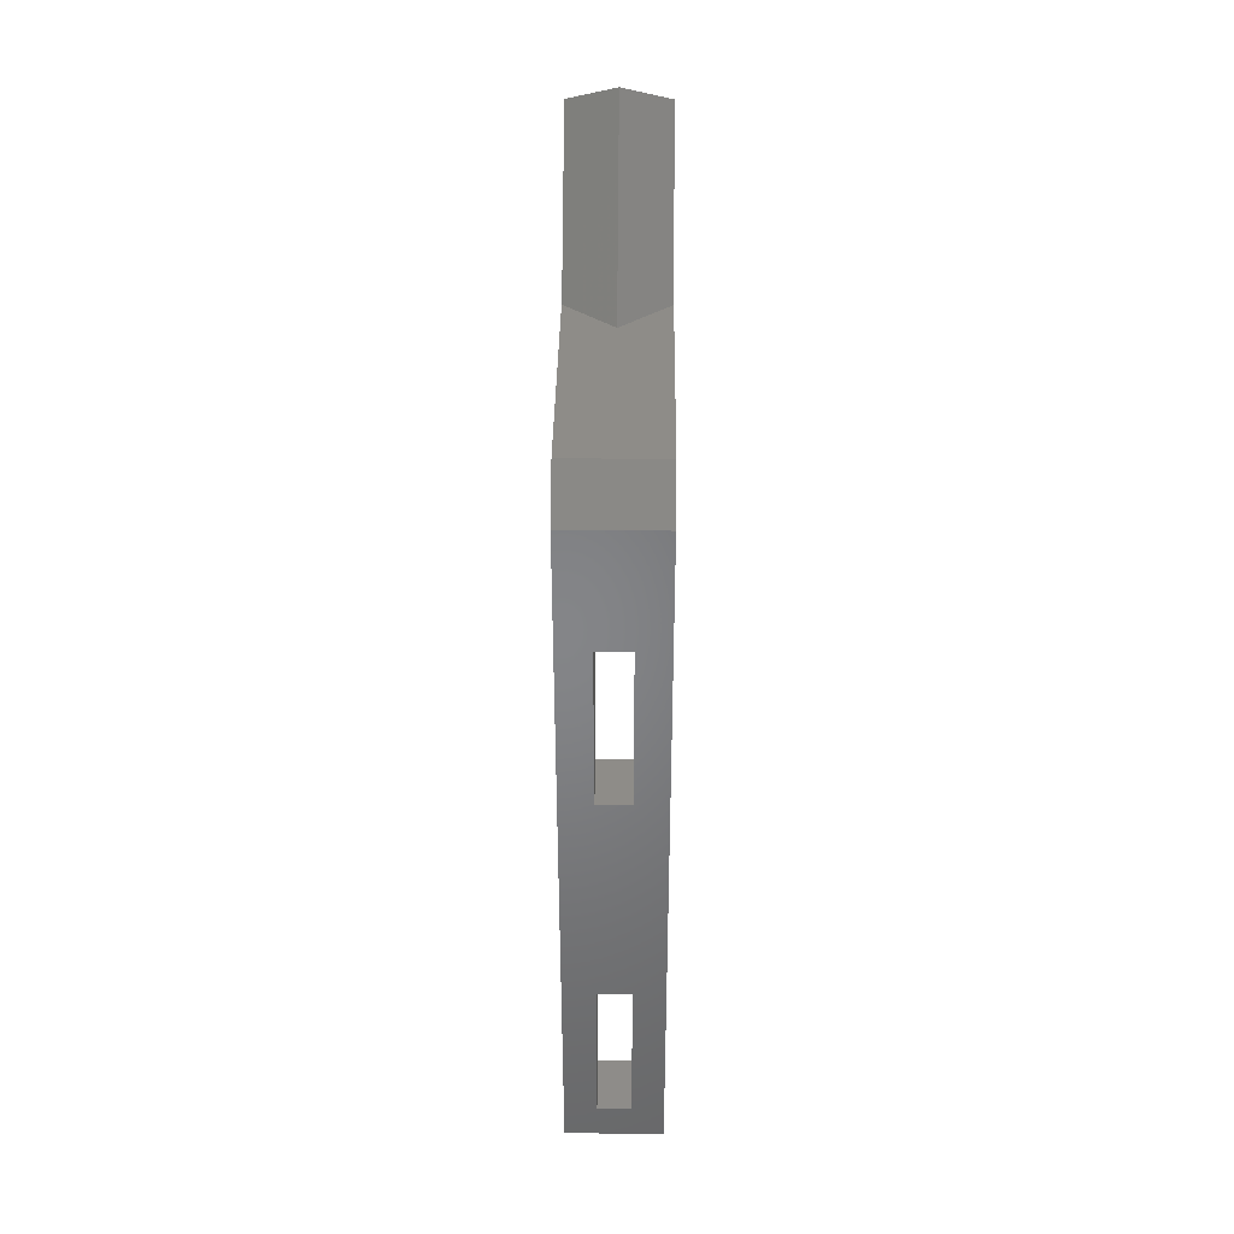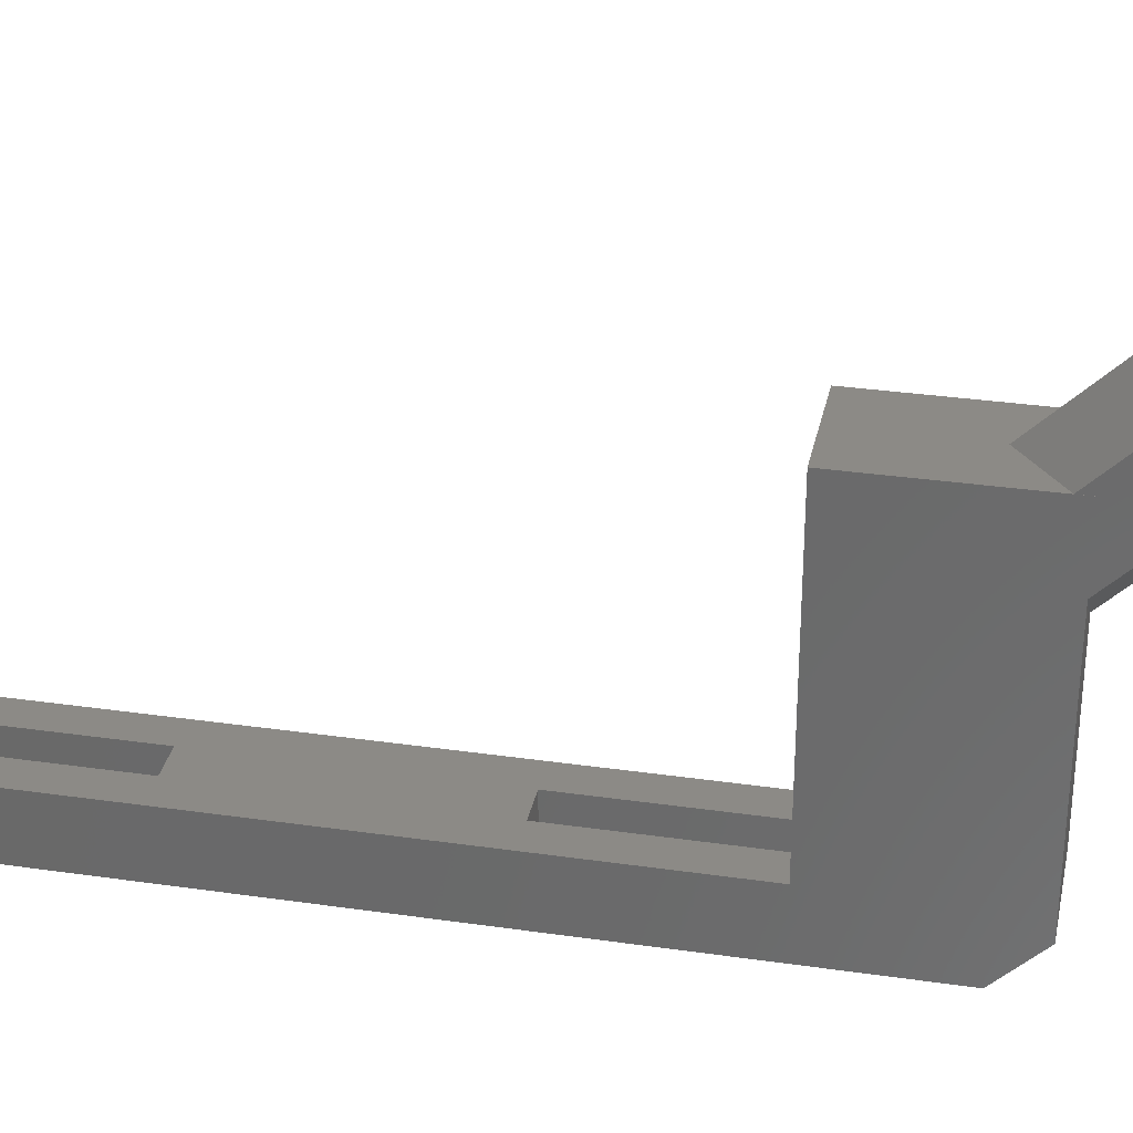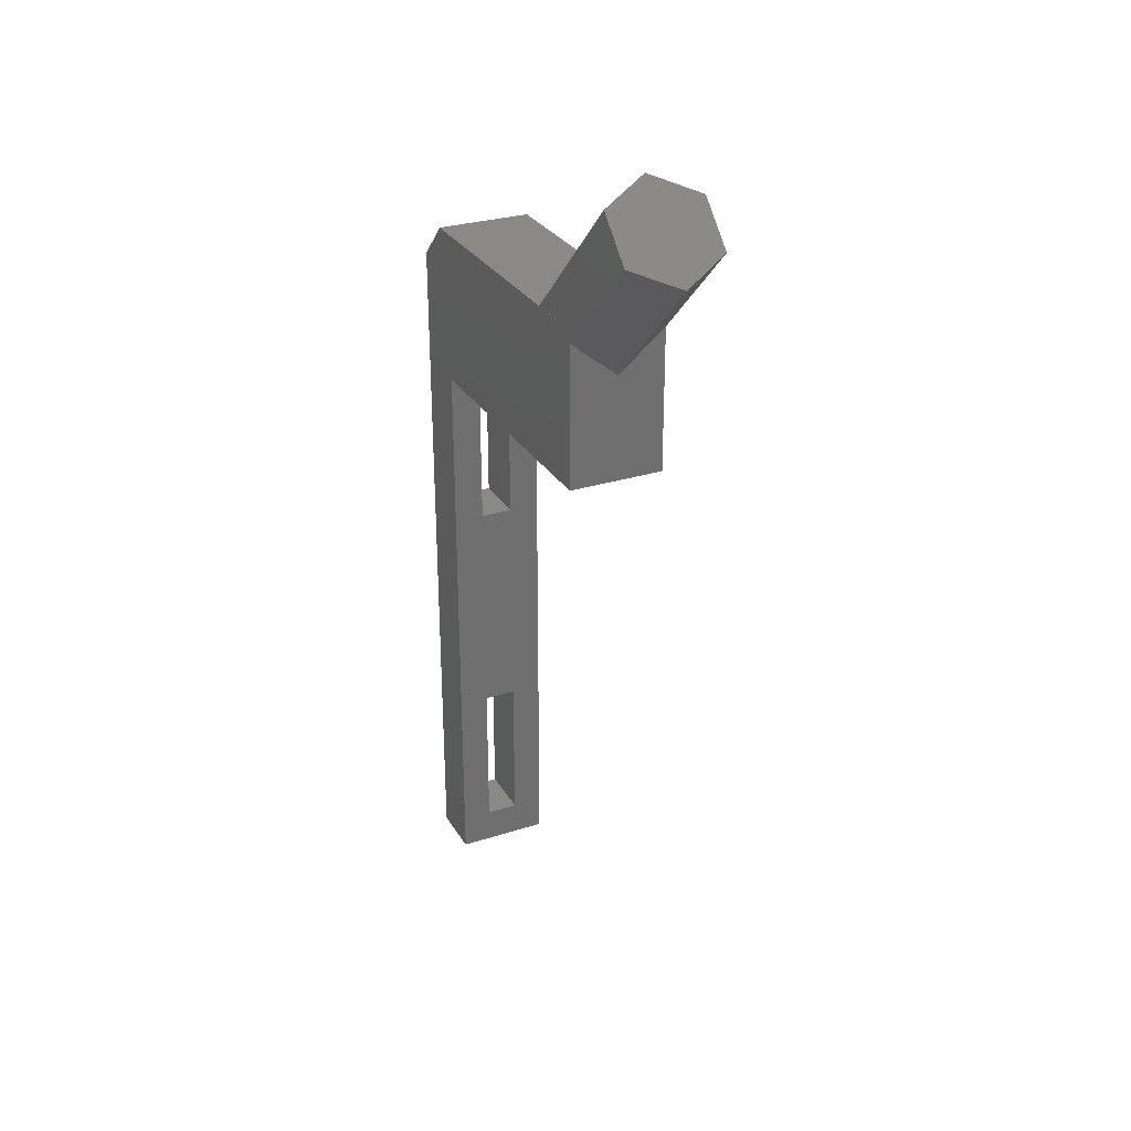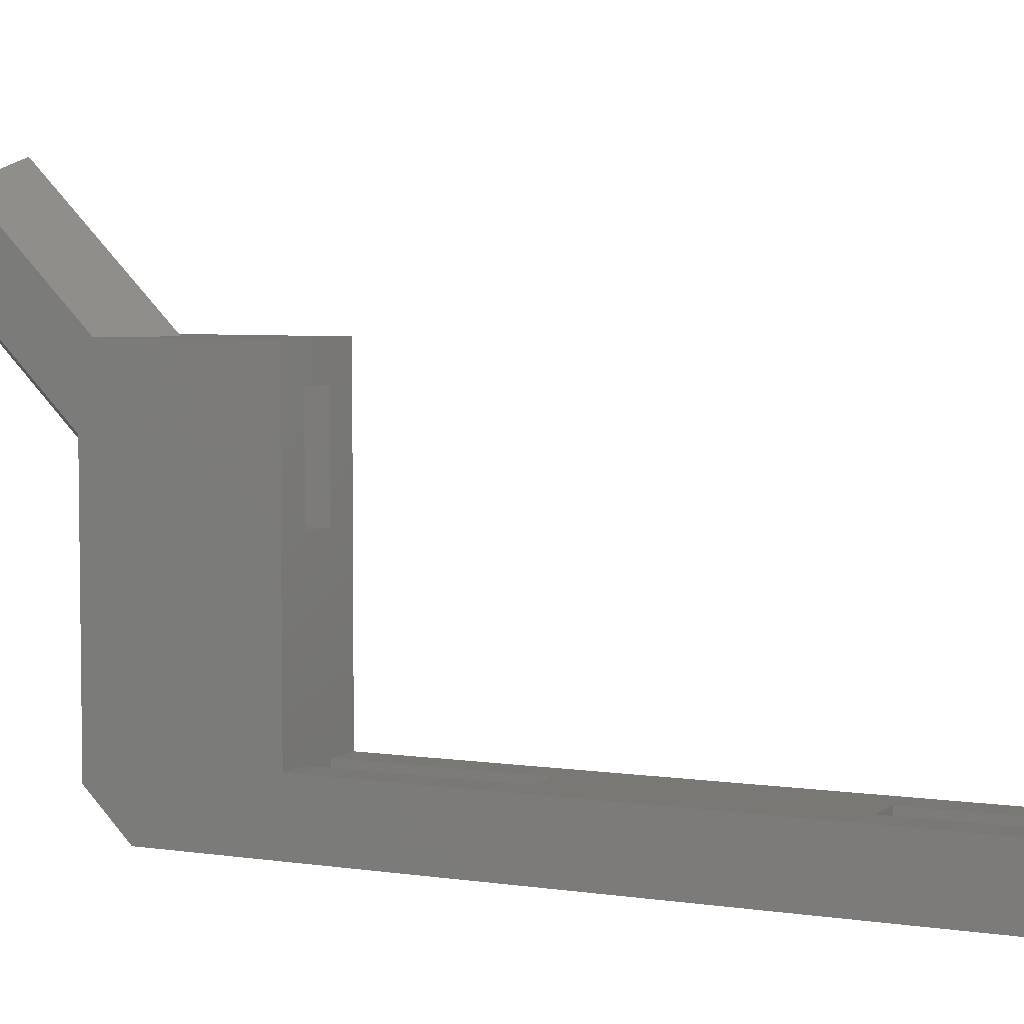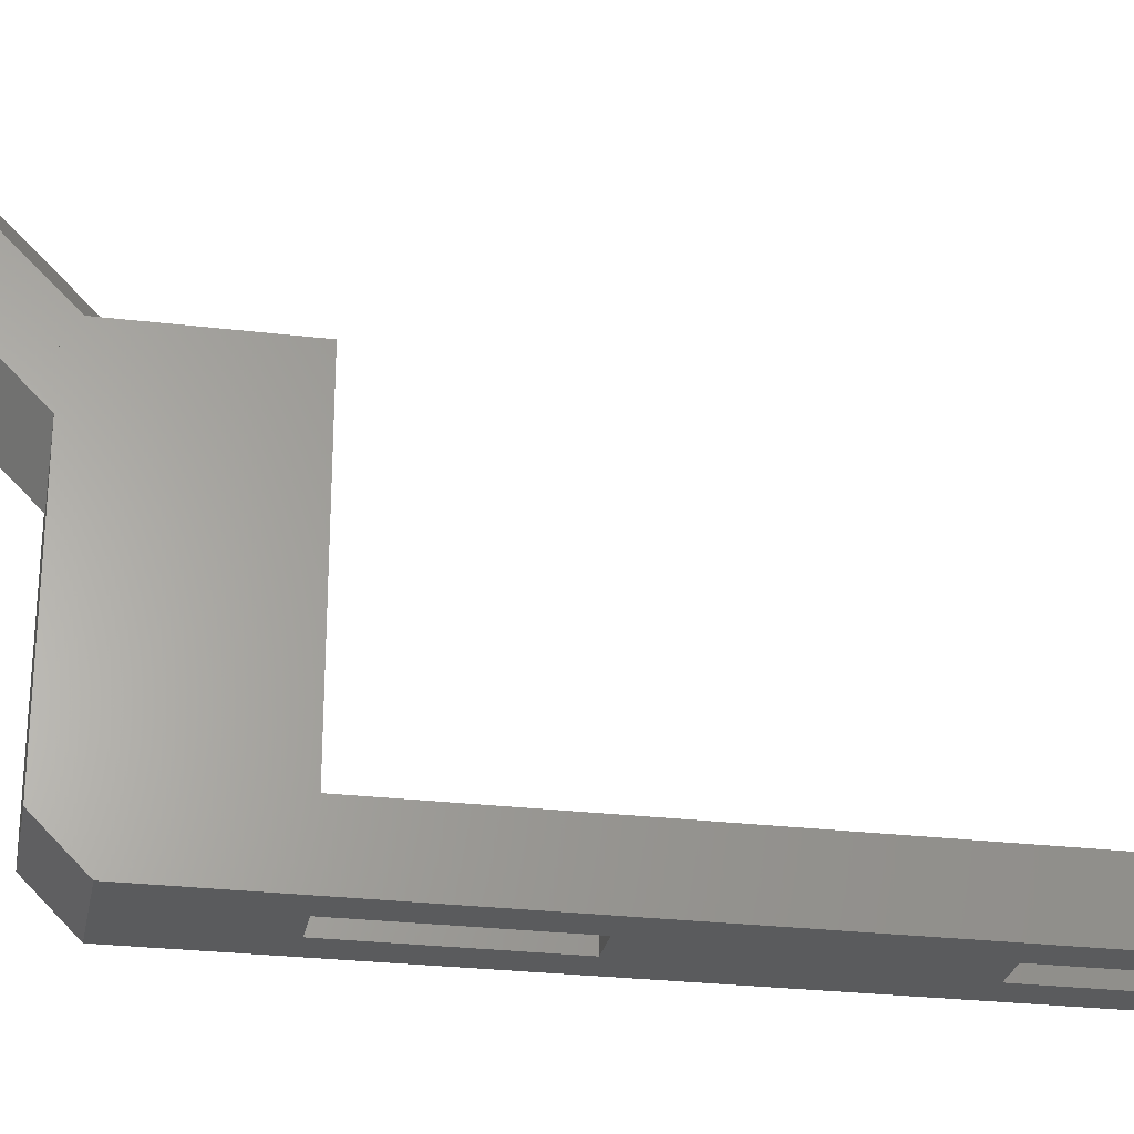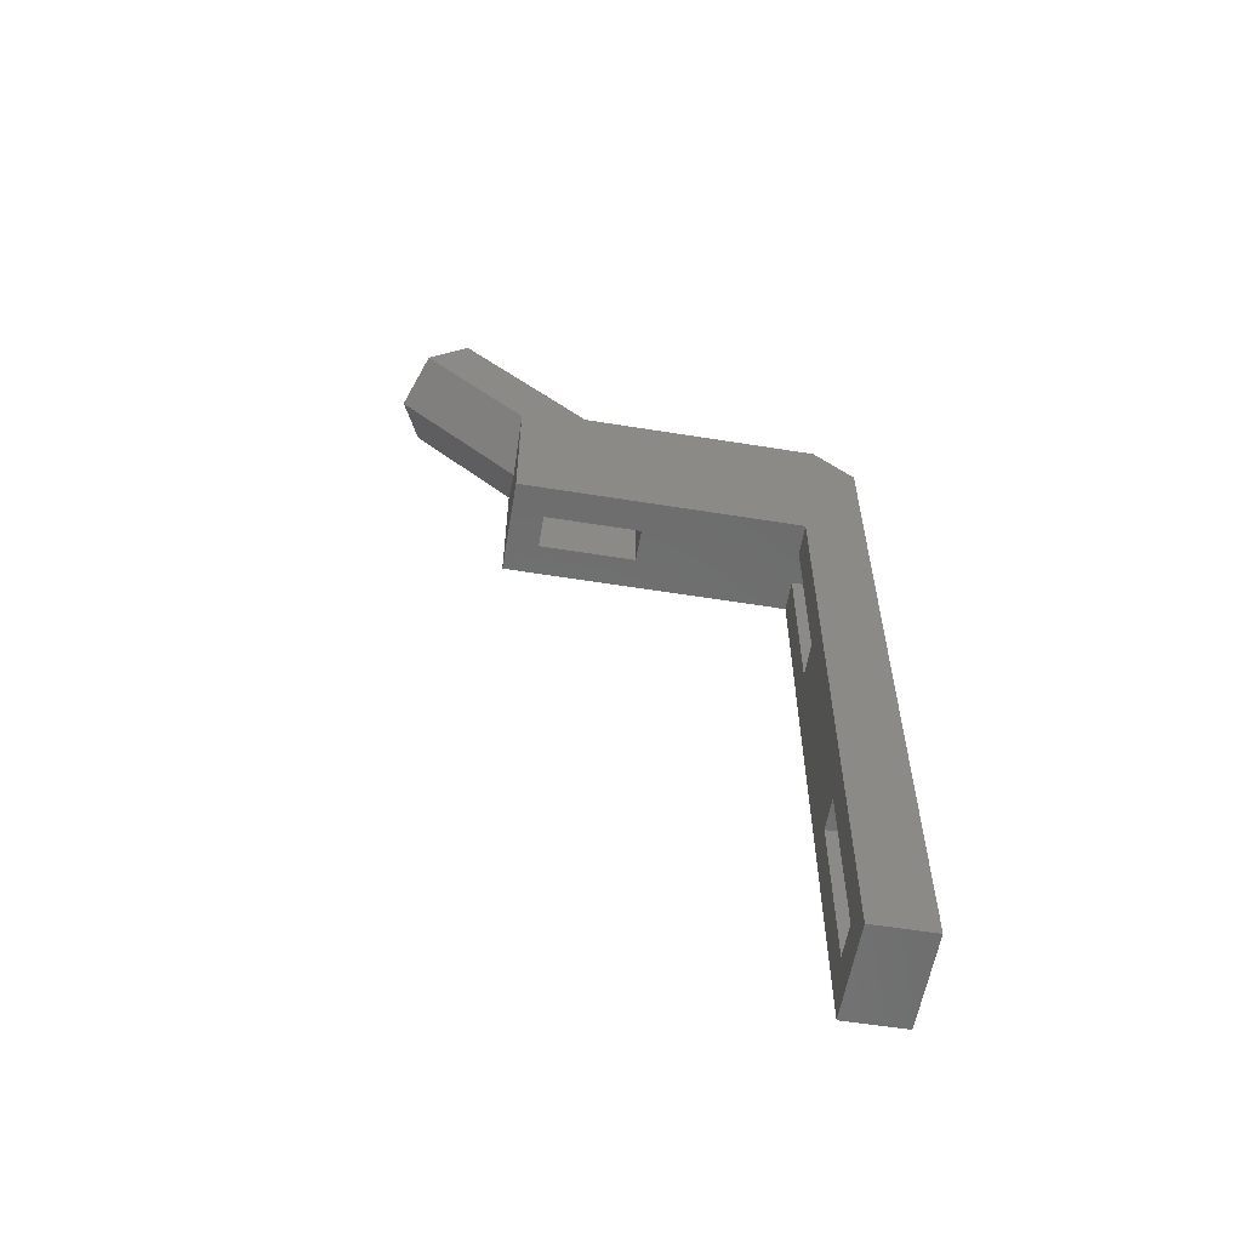
<metadata>
{"format":"stl","ext":"stl","renderer":"f3d","projection":"perspective","resolution":1024,"background":"white","views":[{"elev":37.6,"azim":-179.3,"up":"+Y"},{"elev":31.5,"azim":101.6,"up":"+Z"},{"elev":28.8,"azim":-25.4,"up":"+Y"},{"elev":4.9,"azim":-63.8,"up":"+Z"},{"elev":-26.7,"azim":-100.6,"up":"+Z"},{"elev":-58.1,"azim":80.5,"up":"+Y"}]}
</metadata>
<code>
# stl→obj: 52 verts, 108 faces
v -5.82 -2.5 0
v -5.82 -3.725e-08 2.5
v 0.26 -2.5 0
v 0.26 -3.725e-08 2.5
v -5.82 -3.725e-08 21.75
v -5.82 -10 3.75
v -5.82 -47.75 0
v -5.82 -47.75 3.75
v -5.82 -10 21.75
v -1.75 -20.5 -5.551e-16
v -3.85 -35.3 -5.551e-16
v -3.85 -20.5 -5.551e-16
v -1.75 -10 -5.551e-16
v 0.26 -47.75 0
v -1.75 -35.3 -5.551e-16
v -1.75 -45.4 -5.551e-16
v -3.85 -45.4 -5.551e-16
v -3.85 -10 -5.551e-16
v -2.781 -3.282 21.75
v 0.25 -0.8076 21.75
v -2.781 4.496 29.53
v 0.25 5.733 28.29
v 0.25 -3.725e-08 21.75
v 0.25 8.208 25.82
v 0.25 1.11e-15 17.61
v -2.781 1.11e-15 15.13
v -2.781 9.445 24.58
v -5.812 1.11e-15 17.61
v -5.812 8.208 25.82
v -5.812 -0.8076 21.75
v -5.812 5.733 28.29
v -5.812 -3.725e-08 21.75
v 0.26 -3.725e-08 21.75
v 0.26 -10 3.75
v 0.26 -10 21.75
v 0.26 -47.75 3.75
v -1.75 -10 19.75
v -1.75 -10 13.65
v -1.75 -10 3.75
v -3.85 -10 13.65
v -3.85 -10 3.75
v -3.85 -10 19.75
v -3.85 -4 13.65
v -1.75 -4 13.65
v -3.85 -4 19.75
v -1.75 -4 19.75
v -1.75 -20.5 3.75
v -3.85 -20.5 3.75
v -1.75 -35.3 3.75
v -1.75 -45.4 3.75
v -3.85 -45.4 3.75
v -3.85 -35.3 3.75
f 1 2 3
f 3 2 4
f 5 2 6
f 6 2 1
f 6 1 7
f 7 8 6
f 6 9 5
f 10 11 12
f 12 11 7
f 12 7 1
f 13 3 10
f 10 3 14
f 10 14 15
f 15 14 16
f 16 14 7
f 16 7 17
f 17 7 11
f 3 13 1
f 1 13 18
f 1 18 12
f 15 11 10
f 19 20 21
f 21 20 22
f 20 23 22
f 22 23 24
f 24 23 25
f 26 27 25
f 25 27 24
f 26 28 27
f 27 28 29
f 30 31 32
f 32 31 29
f 32 29 28
f 19 21 30
f 30 21 31
f 24 27 22
f 22 27 21
f 21 27 29
f 21 29 31
f 2 26 4
f 4 26 25
f 4 25 33
f 33 25 23
f 26 2 28
f 28 2 5
f 28 5 32
f 14 3 34
f 34 3 4
f 34 4 33
f 33 35 34
f 34 36 14
f 32 5 30
f 30 5 9
f 30 9 19
f 19 9 35
f 19 35 20
f 20 35 33
f 20 33 23
f 9 37 35
f 35 37 38
f 35 38 34
f 34 38 39
f 39 38 40
f 39 40 41
f 41 40 6
f 6 40 9
f 9 40 42
f 9 42 37
f 18 13 41
f 41 13 39
f 43 44 45
f 45 44 46
f 45 46 42
f 42 46 37
f 46 44 37
f 37 44 38
f 44 43 38
f 38 43 40
f 39 13 47
f 47 13 10
f 45 42 43
f 43 42 40
f 41 48 18
f 18 48 12
f 39 47 34
f 34 47 49
f 34 49 36
f 36 49 50
f 36 50 8
f 8 50 51
f 8 51 52
f 47 48 49
f 49 48 52
f 52 48 6
f 52 6 8
f 48 41 6
f 48 47 12
f 12 47 10
f 50 49 16
f 16 49 15
f 49 52 15
f 15 52 11
f 52 51 11
f 11 51 17
f 51 50 17
f 17 50 16
f 36 8 14
f 14 8 7

</code>
